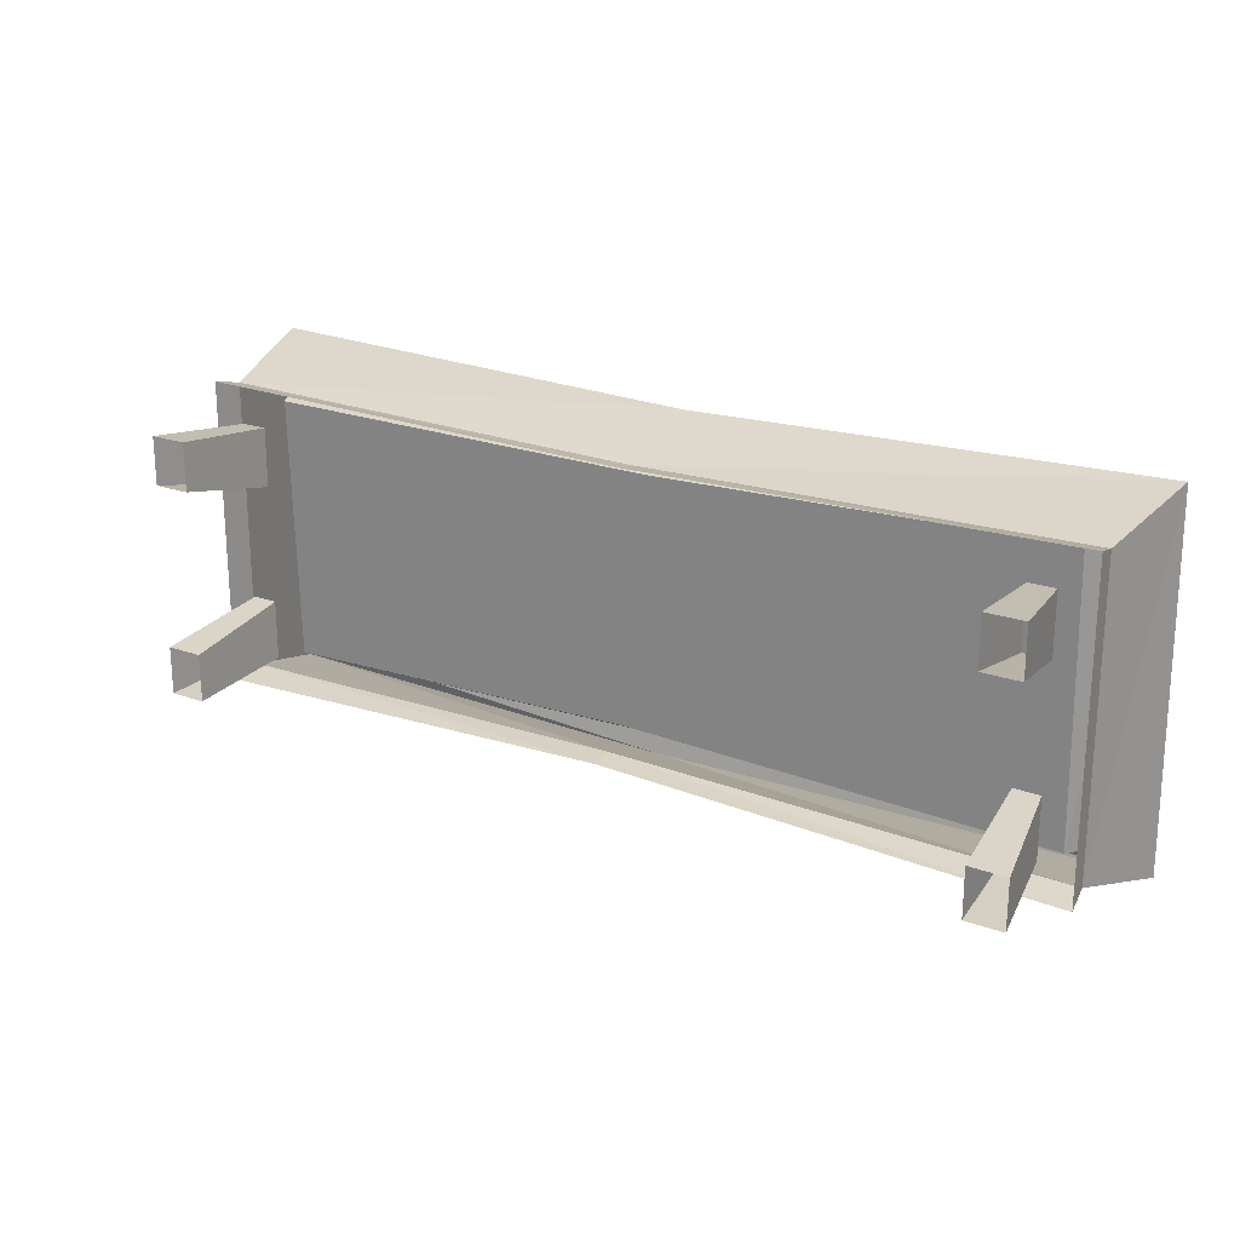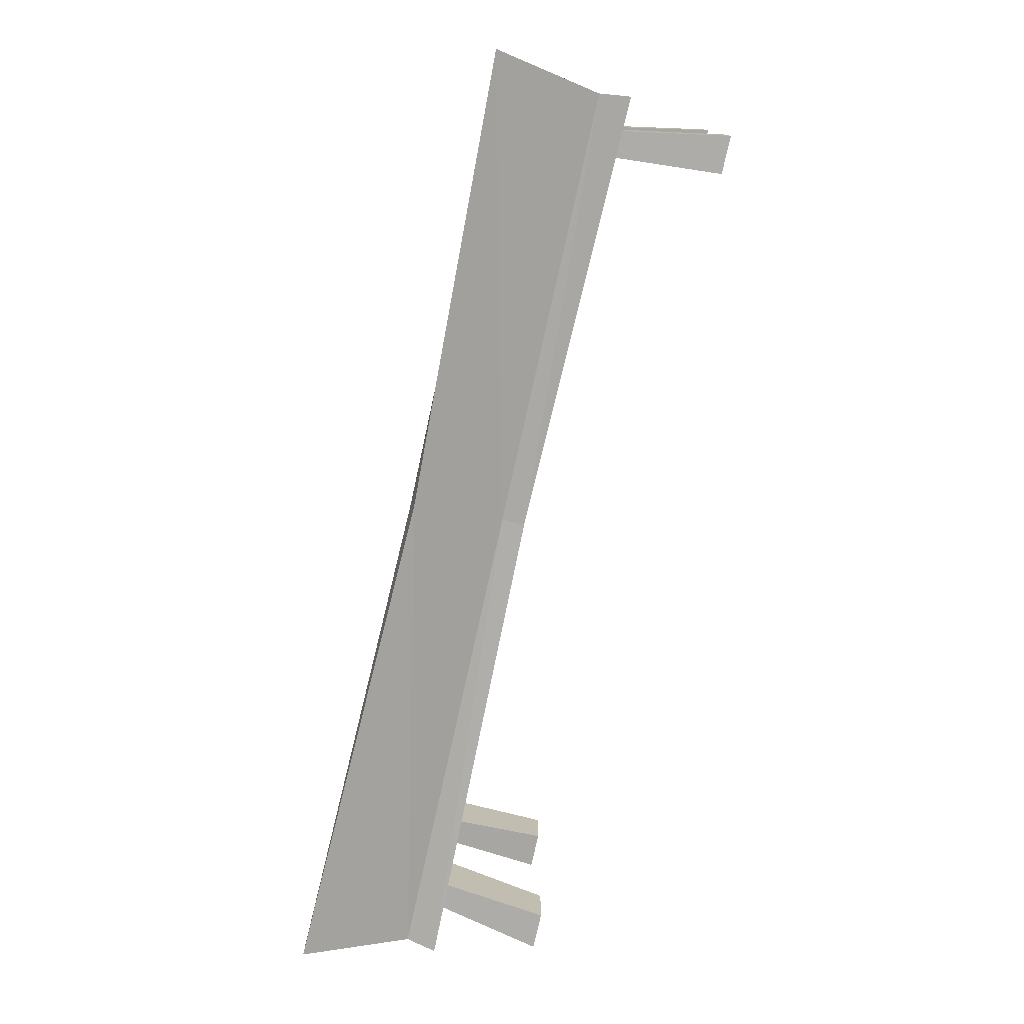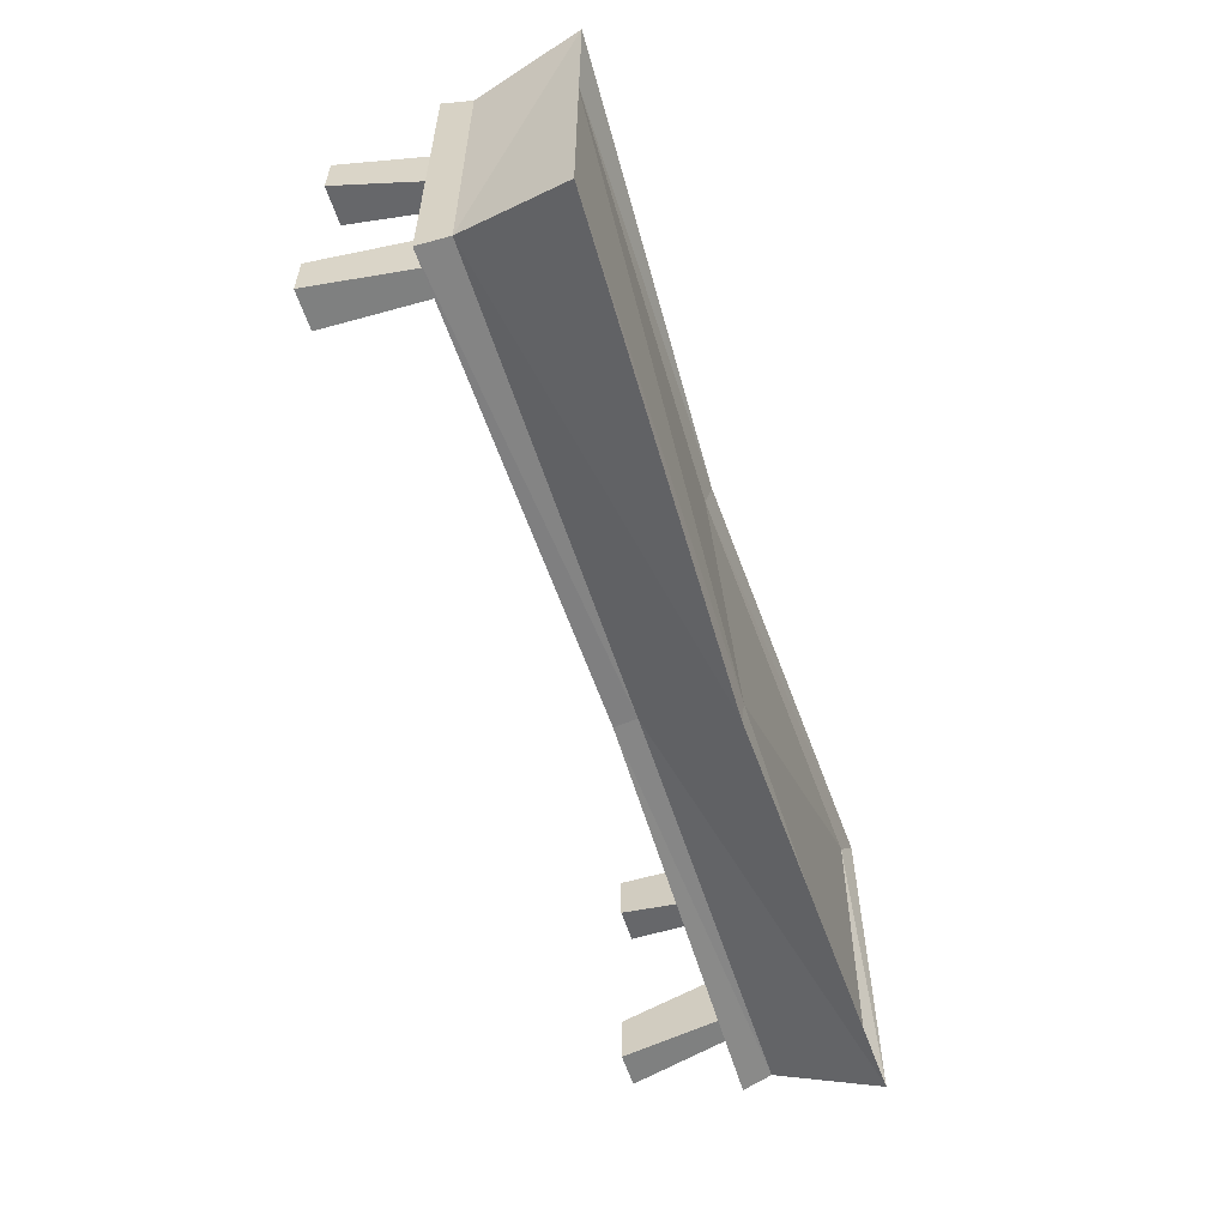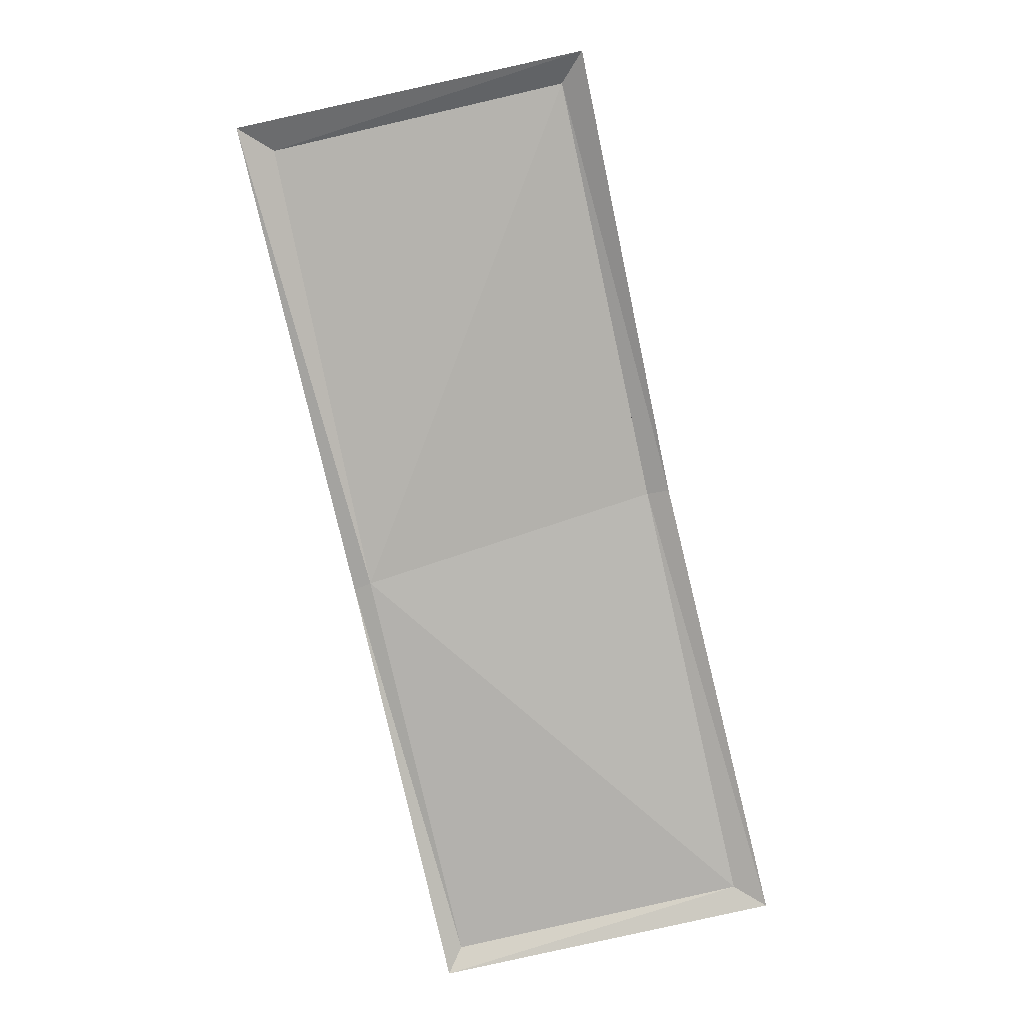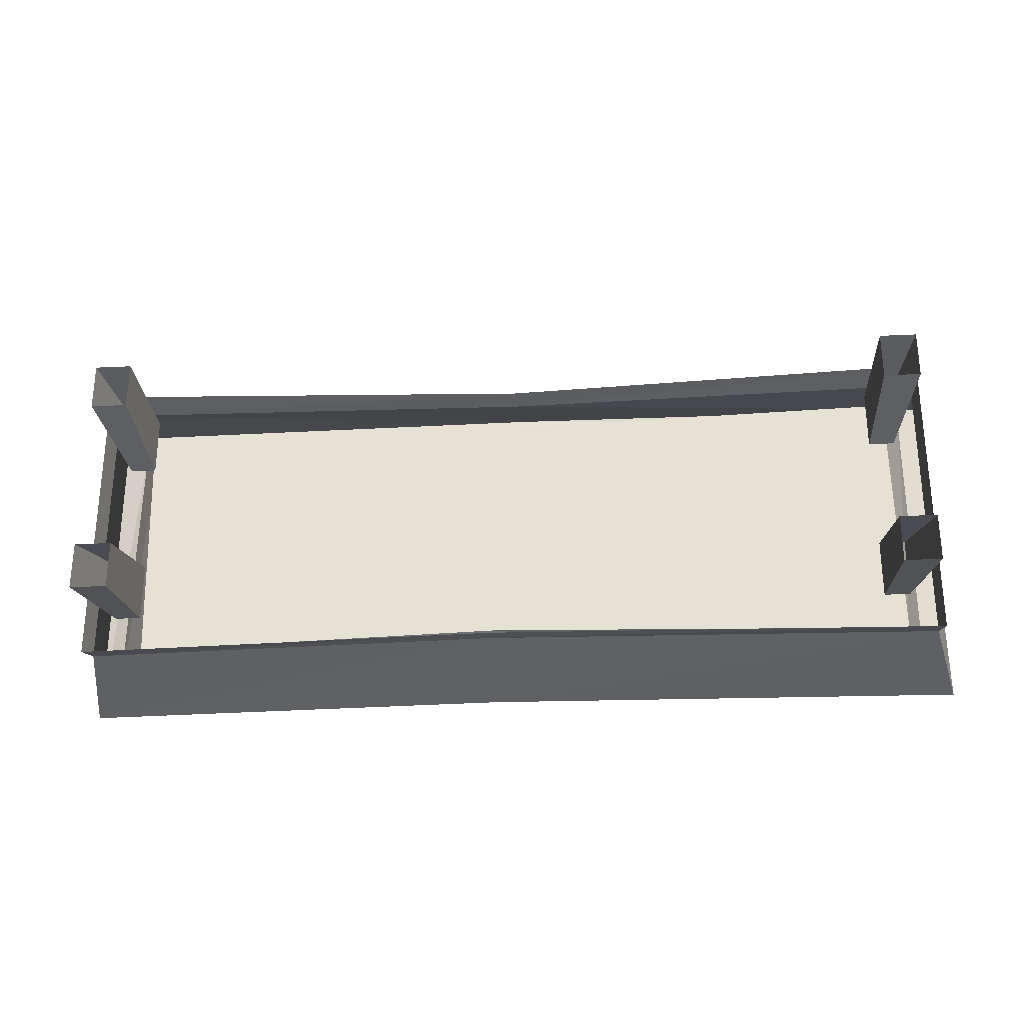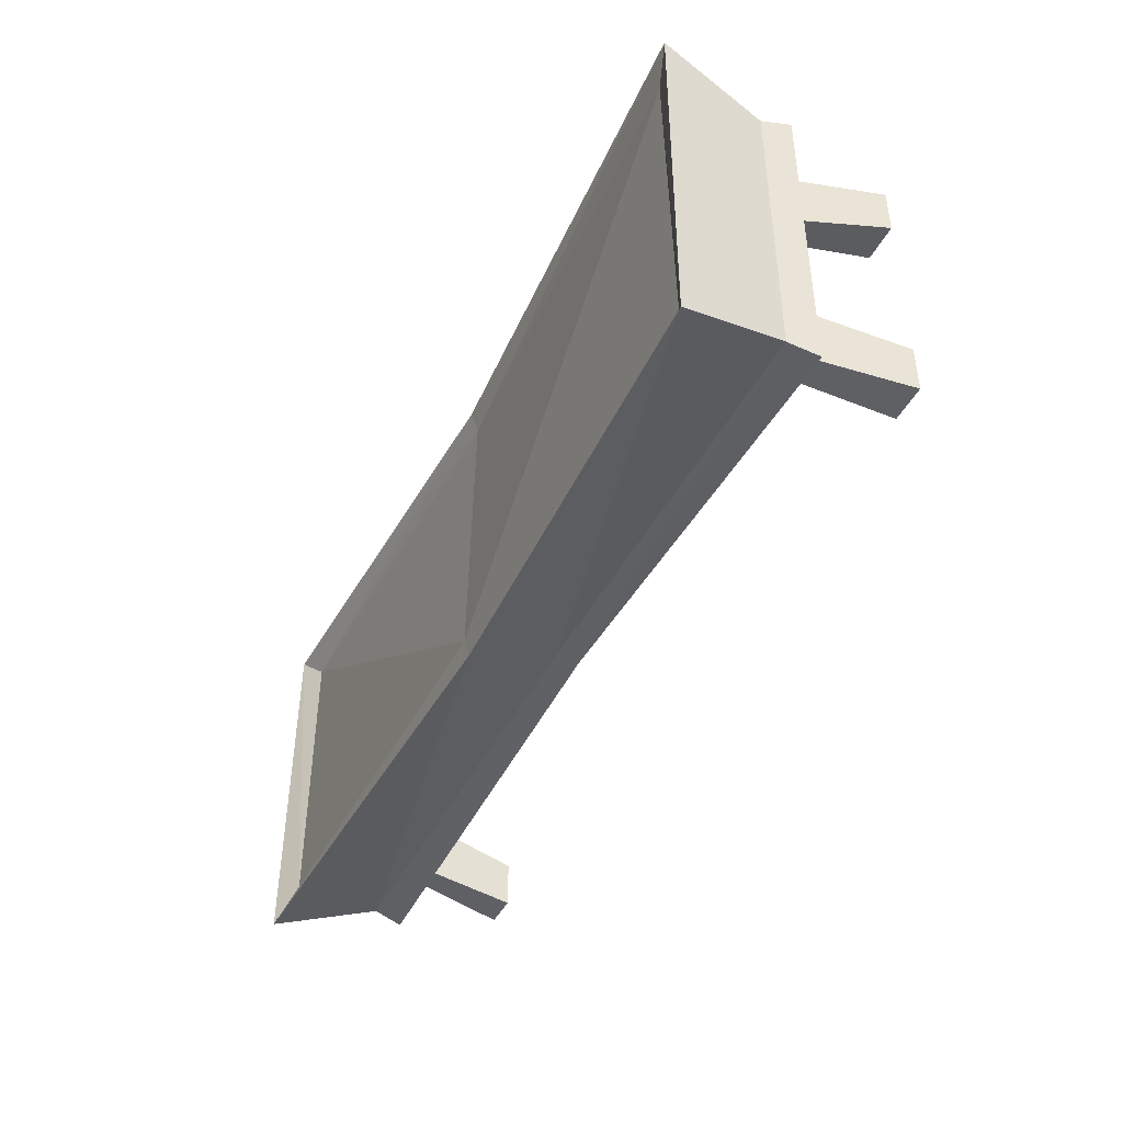
<metadata>
{"format":"obj","ext":"obj","renderer":"f3d","projection":"perspective","resolution":1024,"background":"white","views":[{"elev":21.6,"azim":-147.5,"up":"+Z"},{"elev":-76.9,"azim":77.5,"up":"+Z"},{"elev":-57.7,"azim":-72.4,"up":"+Z"},{"elev":-79.5,"azim":-77.1,"up":"+Y"},{"elev":-27.5,"azim":-175.7,"up":"+Z"},{"elev":-42.9,"azim":65.0,"up":"+Z"}]}
</metadata>
<code>
v 0.9219 0 -0.2656
v 0.8828 -0.2188 -0.2422
v 0.8281 -0.2188 -0.2422
v 0.8438 0 -0.2656
v 0.8281 -0.2188 -0.1172
v 0.8438 0 -0.1641
v 0.8828 -0.2188 -0.1172
v 0.9219 0 -0.1641
v 0.9219 0 0.1797
v 0.8828 -0.2188 0.1328
v 0.8281 -0.2188 0.1328
v 0.8438 0 0.1797
v 0.8281 -0.2188 0.2578
v 0.8438 0 0.2812
v 0.8828 -0.2188 0.2578
v 0.9219 0 0.2812
v -0.8125 -0.2188 -0.2422
v -0.8672 -0.2188 -0.2422
v -0.9062 0 -0.2656
v -0.8281 0 -0.2656
v -0.8125 -0.2188 -0.1172
v -0.8281 0 -0.1641
v -0.8672 -0.2188 -0.1172
v -0.9062 0 -0.1641
v -0.8125 -0.2188 0.1328
v -0.8672 -0.2188 0.1328
v -0.9062 0 0.1797
v -0.8281 0 0.1797
v -0.8125 -0.2188 0.2578
v -0.8281 0 0.2812
v -0.8672 -0.2188 0.2578
v -0.9062 0 0.2812
v -0.9375 -0.2188 -0.3203
v -0.9297 -0.2812 -0.3047
v -0.9297 -0.2812 0.3203
v -0.9375 -0.2188 0.3359
v -0.007812 -0.2812 0.3047
v -0.007812 -0.2344 0.3125
v 0.9453 -0.2812 0.3203
v 0.9531 -0.2188 0.3359
v 0.9453 -0.2812 0.09375
v 0.9531 -0.2188 0.09375
v 0.9453 -0.2812 -0.04688
v 0.9531 -0.2188 -0.04688
v 0.9453 -0.2812 -0.3047
v 0.9531 -0.2188 -0.3203
v 0.04688 -0.2344 -0.2969
v 0.04688 -0.2812 -0.2891
v 0.05469 -0.4688 -0.3672
v -0.9844 -0.5 -0.3672
v -0.9766 -0.5 0.3828
v -0.007812 -0.4609 0.3672
v 0.9844 -0.5 0.3828
v 0.9844 -0.5 -0.3672
v 0.9375 -0.4766 -0.3281
v 0.04688 -0.4766 -0.3281
v -0.9219 -0.4688 -0.3047
v -0.9219 -0.4688 0.3281
v -0.007812 -0.4453 0.3203
v 0.9297 -0.4844 0.3203
v 0.8516 -0.3281 0.2734
v 0.8516 -0.3281 -0.2734
v 0.04688 -0.3281 -0.25
v -0.875 -0.3281 -0.2734
v -0.8672 -0.3281 0.2969
v -0.007812 -0.3281 0.2734
v 0.8672 -0.3281 0.2812
f 1 2 3
f 1 3 4
f 4 3 5
f 4 5 6
f 6 5 7
f 6 7 8
f 8 7 2
f 8 2 1
f 9 10 11
f 9 11 12
f 12 11 13
f 12 13 14
f 14 13 15
f 14 15 16
f 16 15 10
f 16 10 9
f 17 18 19
f 17 19 20
f 17 20 21
f 21 20 22
f 21 22 23
f 23 22 24
f 23 24 18
f 18 24 19
f 25 26 27
f 25 27 28
f 25 28 29
f 29 28 30
f 29 30 31
f 31 30 32
f 31 32 26
f 26 32 27
f 33 34 35
f 33 35 36
f 36 35 37
f 36 37 38
f 38 37 39
f 38 39 40
f 40 39 41
f 40 41 42
f 42 41 43
f 42 43 44
f 44 43 45
f 44 45 46
f 46 45 47
f 47 45 48
f 47 48 33
f 33 48 34
f 34 48 49
f 34 49 50
f 34 50 51
f 34 51 35
f 35 51 37
f 37 51 52
f 37 52 39
f 39 52 53
f 39 53 41
f 41 53 54
f 41 54 43
f 43 54 45
f 45 54 48
f 48 54 49
f 55 60 61
f 55 61 62
f 55 62 56
f 56 62 63
f 56 63 57
f 57 63 64
f 57 64 58
f 58 64 65
f 58 65 59
f 59 65 66
f 59 66 60
f 60 66 67
f 49 54 55
f 49 55 56
f 49 56 50
f 50 56 57
f 50 57 51
f 51 57 58
f 51 58 52
f 52 58 59
f 52 59 53
f 53 59 60
f 53 60 54
f 54 60 55
f 67 66 63
f 67 63 62
f 66 65 64
f 66 64 63
f 58 57 56
f 58 56 59
f 59 56 60
f 60 56 55

</code>
